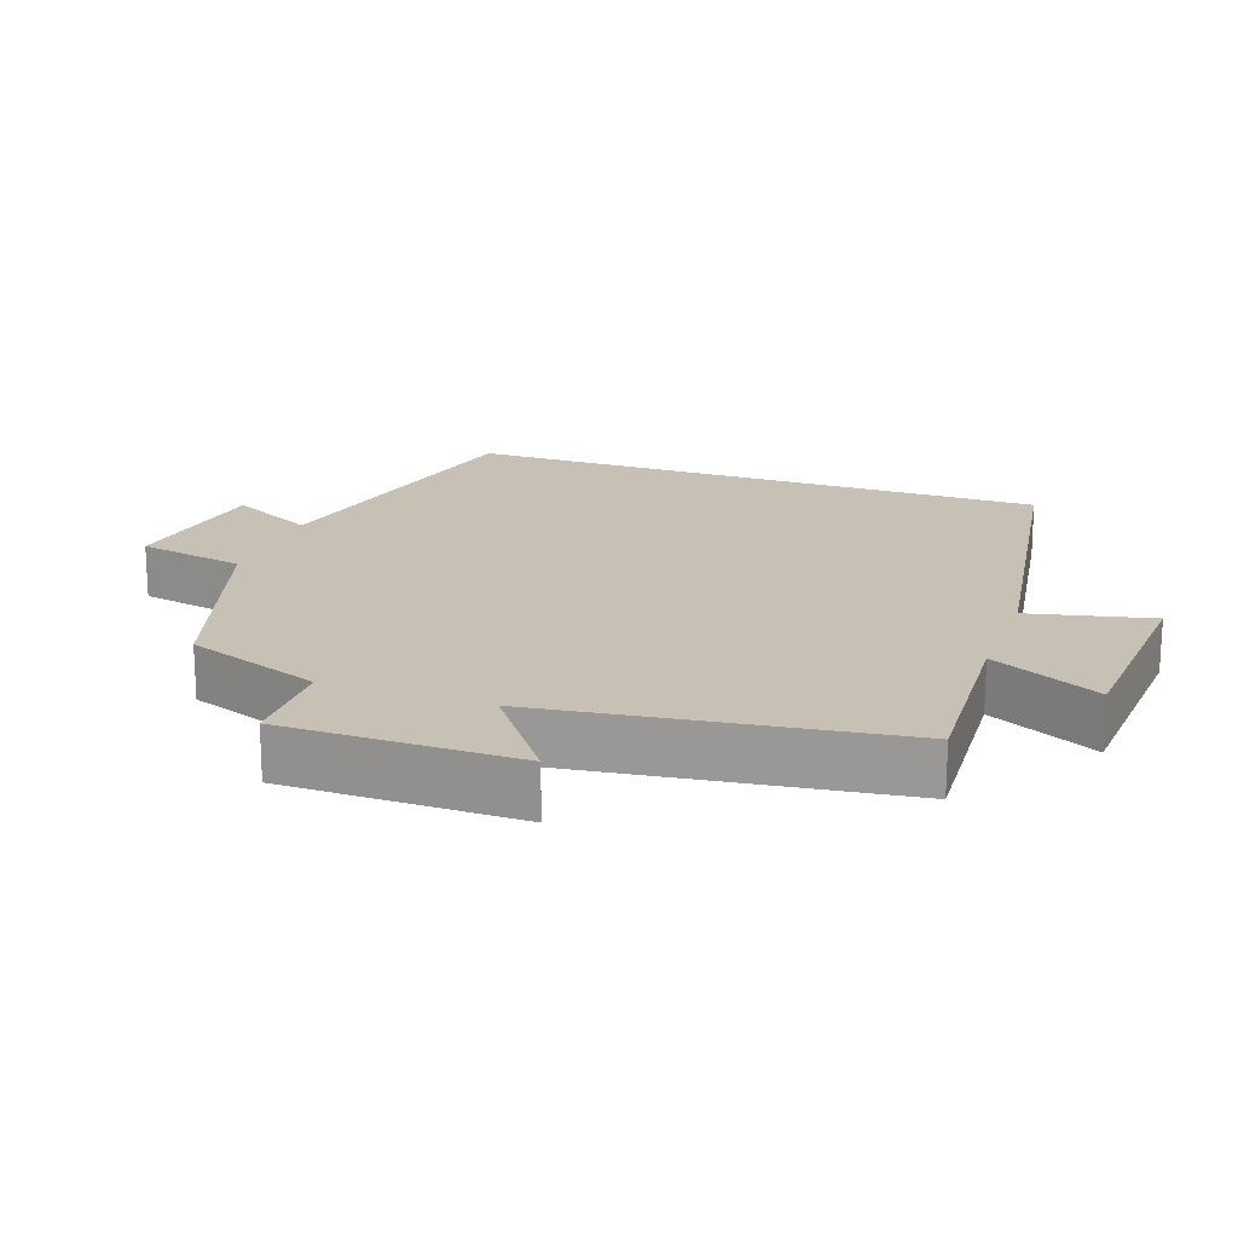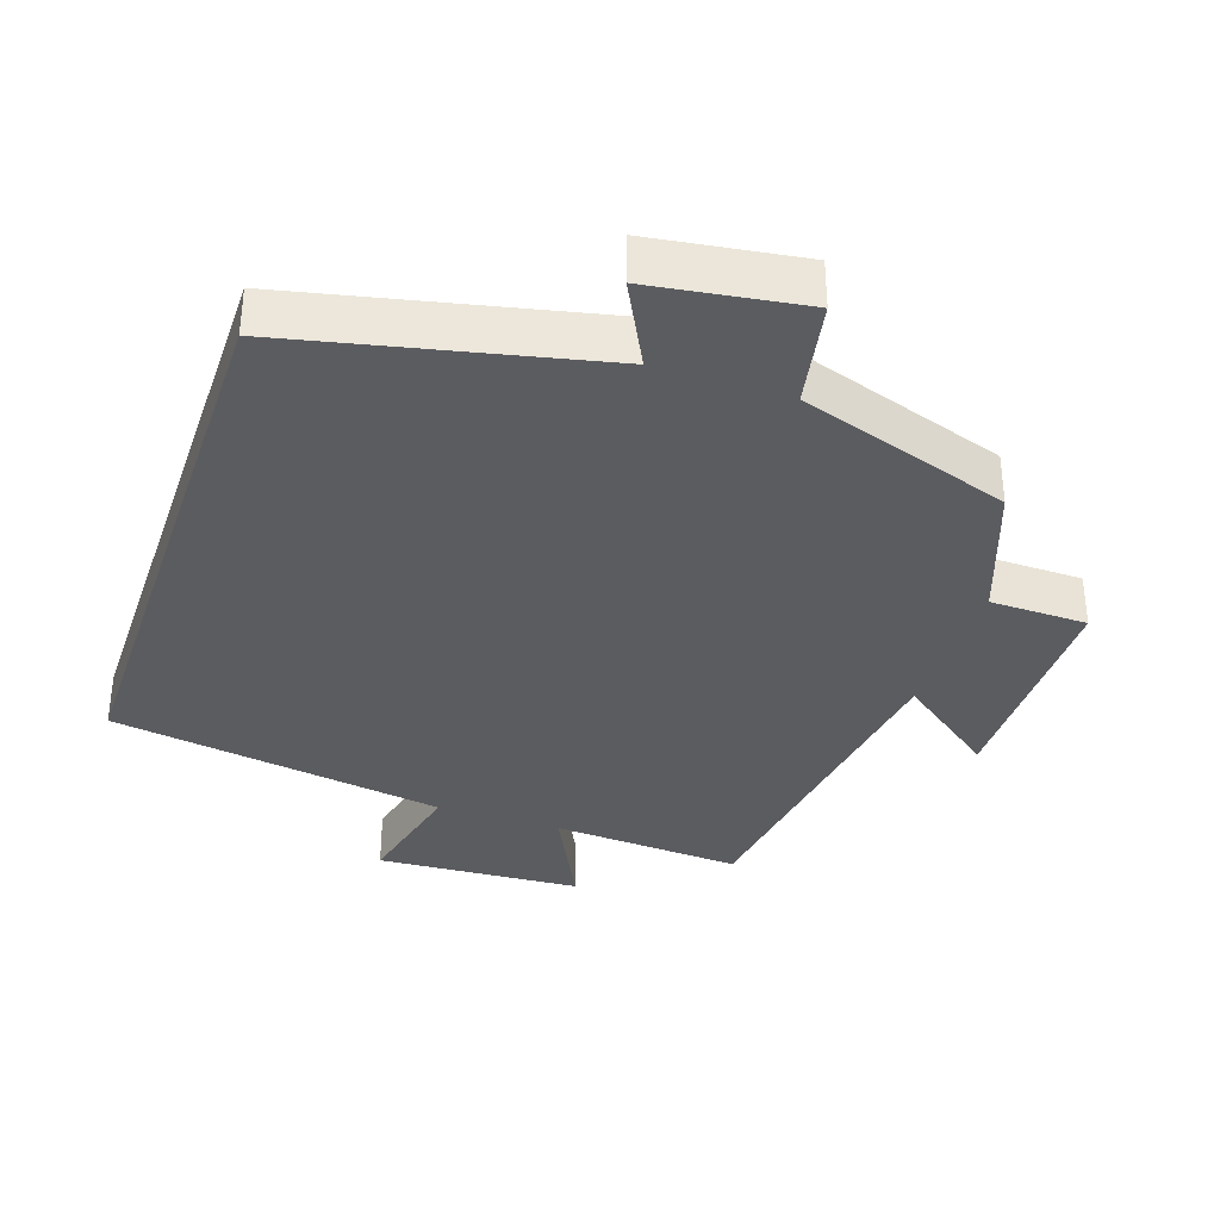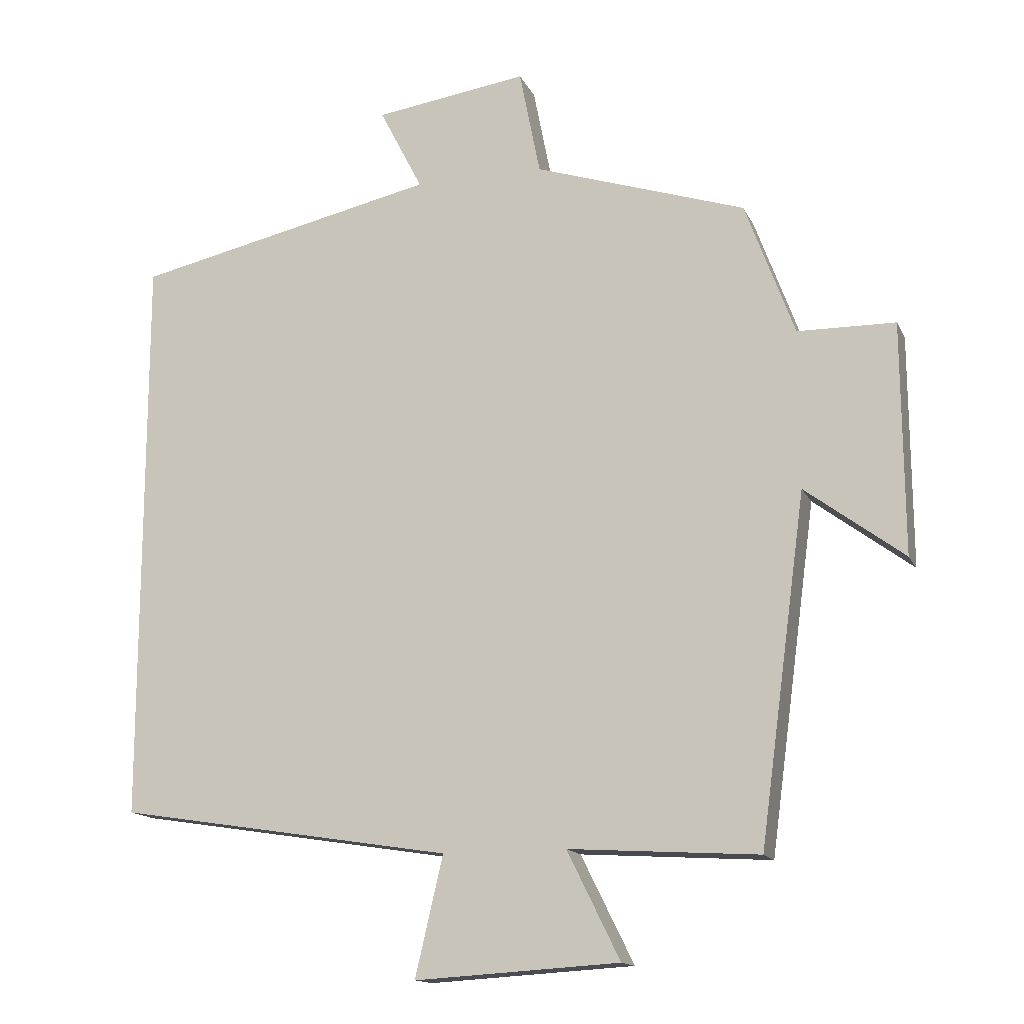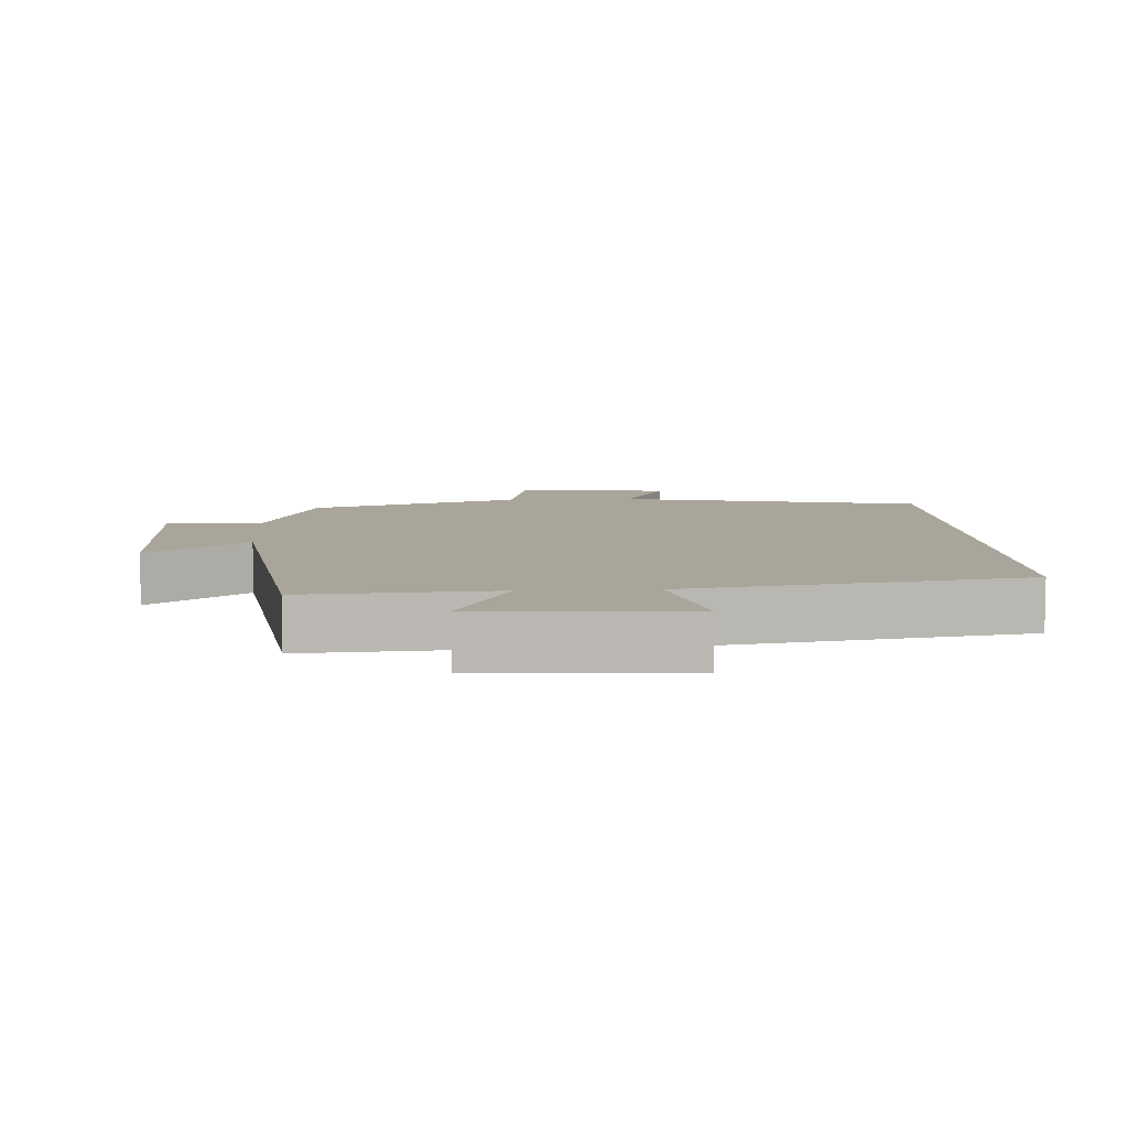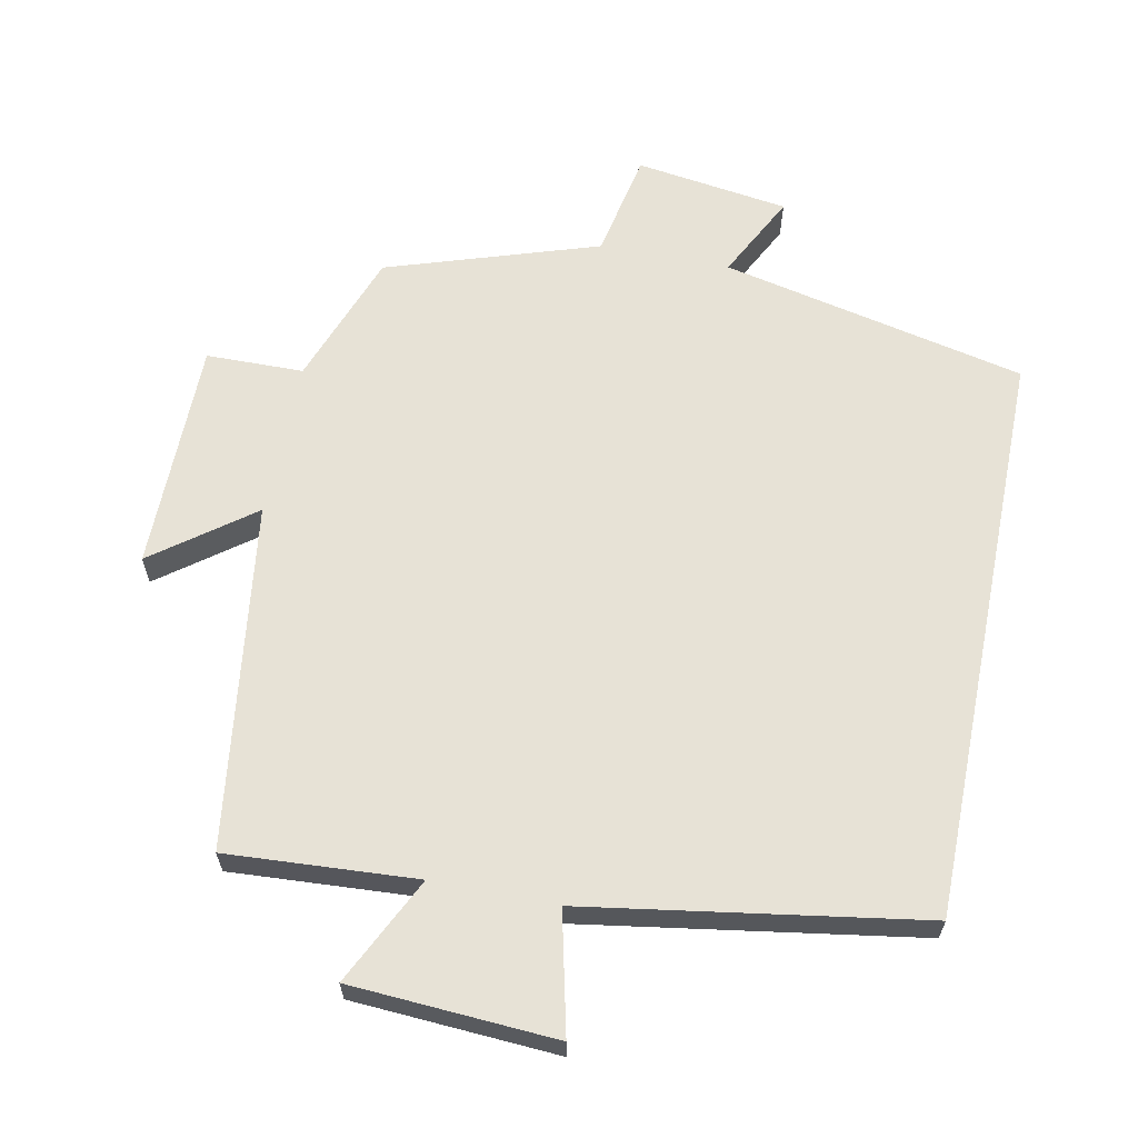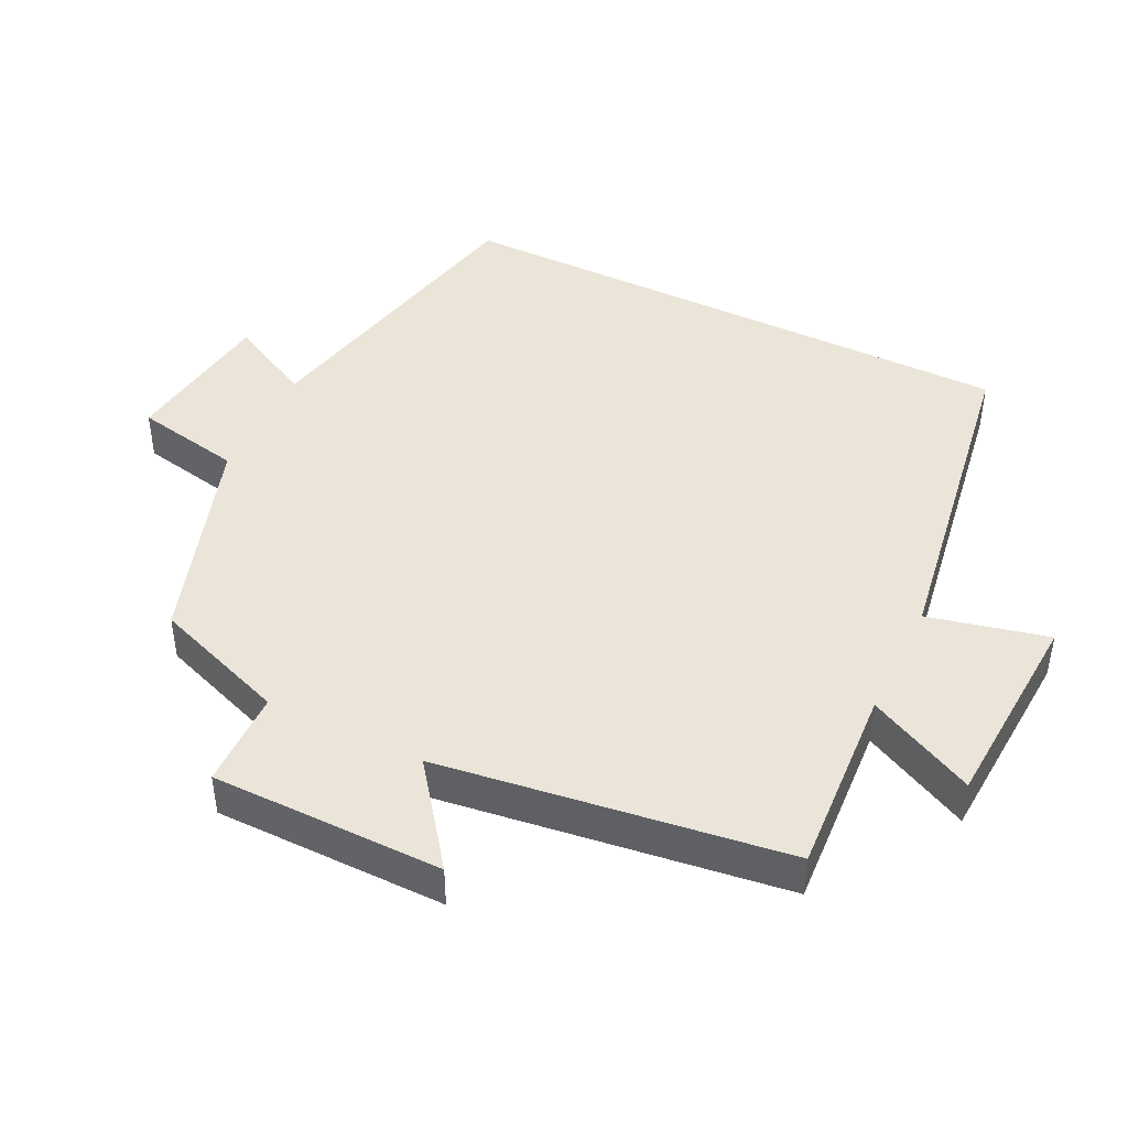
<metadata>
{"format":"obj","ext":"obj","renderer":"f3d","projection":"perspective","resolution":1024,"background":"white","views":[{"elev":18.6,"azim":109.7,"up":"+Y"},{"elev":-35.1,"azim":-18.8,"up":"+Y"},{"elev":-14.6,"azim":18.0,"up":"+Z"},{"elev":7.7,"azim":176.6,"up":"+Y"},{"elev":63.2,"azim":-168.7,"up":"+Y"},{"elev":44.6,"azim":116.0,"up":"+Y"}]}
</metadata>
<code>
v -0.5 0.07 0.403
v -0.063 0.07 0.5
v -0.125 0.07 0.621
v 0.095 0.07 0.653
v 0.125 0.07 0.5
v 0.429 0.07 0.401
v 0.5 0.07 0.208
v 0.64 0.07 0.206
v 0.642 0.07 -0.126
v 0.5 0.07 -0.02
v 0.433 0.07 -0.517
v 0.16 0.07 -0.5
v 0.236 0.07 -0.654
v -0.058 0.07 -0.672
v -0.018 0.07 -0.5
v -0.5 0.07 -0.424
v -0.5 0 0.403
v -0.063 0 0.5
v -0.125 0 0.621
v 0.095 0 0.653
v 0.125 0 0.5
v 0.429 0 0.401
v 0.5 0 0.208
v 0.64 0 0.206
v 0.642 0 -0.126
v 0.5 0 -0.02
v 0.433 0 -0.517
v 0.16 0 -0.5
v 0.236 0 -0.654
v -0.058 0 -0.672
v -0.018 0 -0.5
v -0.5 0 -0.424
f 15 16 1 2
f 12 13 14 15
f 12 15 2
f 10 11 12 2
f 7 8 9 10
f 7 10 2
f 6 7 2
f 5 6 2
f 2 3 4 5
f 18 17 32 31
f 31 30 29 28
f 18 31 28
f 18 28 27 26
f 26 25 24 23
f 18 26 23
f 18 23 22
f 18 22 21
f 21 20 19 18
f 1 17 18 2
f 2 18 19 3
f 3 19 20 4
f 4 20 21 5
f 5 21 22 6
f 6 22 23 7
f 7 23 24 8
f 8 24 25 9
f 9 25 26 10
f 10 26 27 11
f 11 27 28 12
f 12 28 29 13
f 13 29 30 14
f 14 30 31 15
f 15 31 32 16
f 16 32 17 1

</code>
